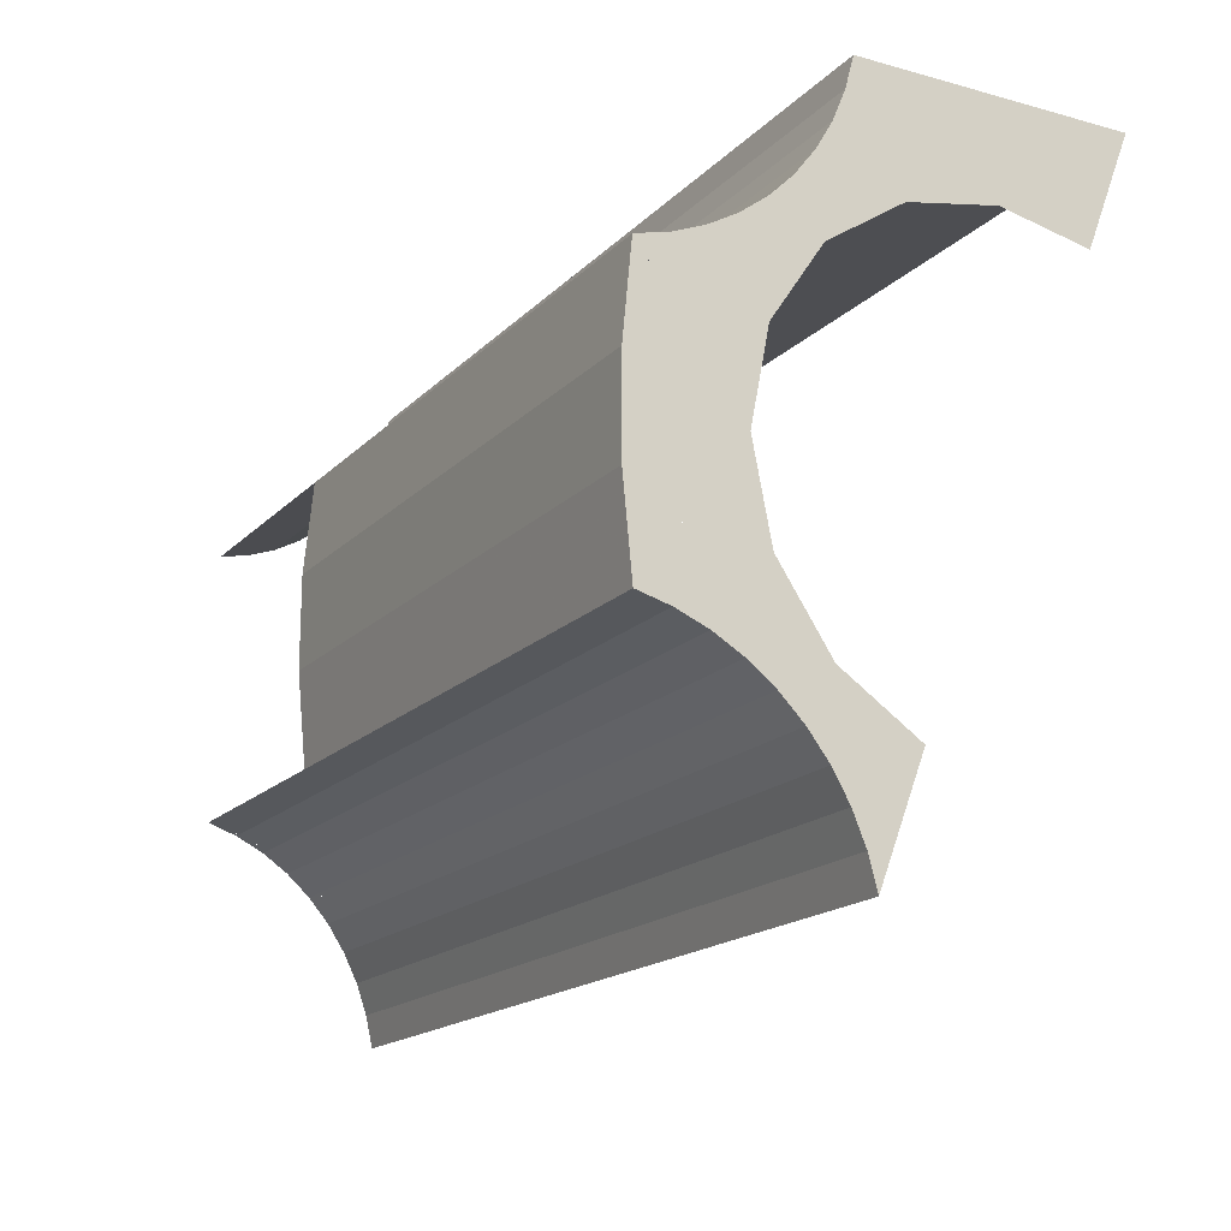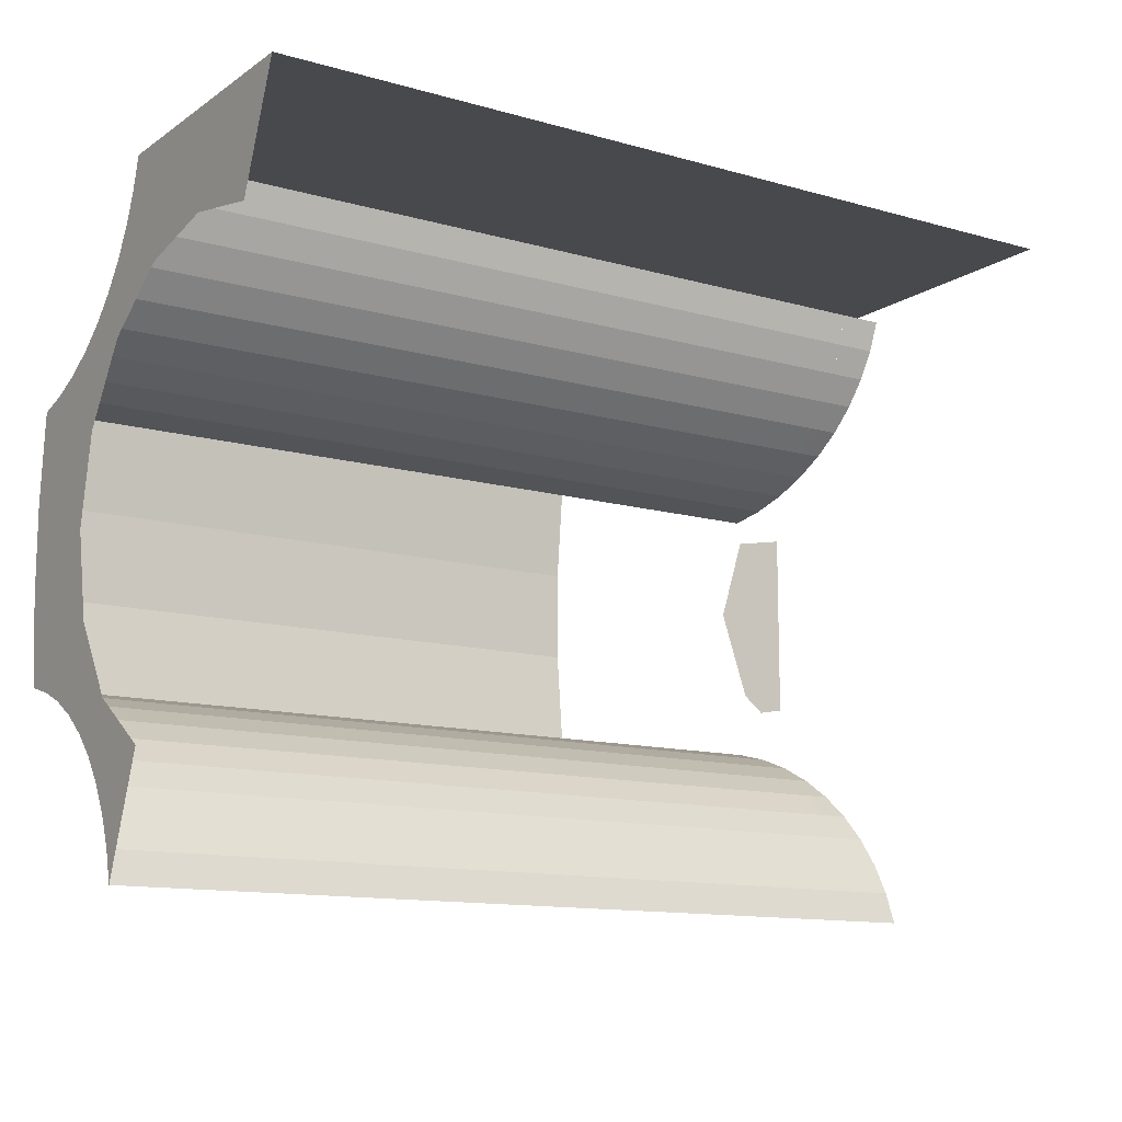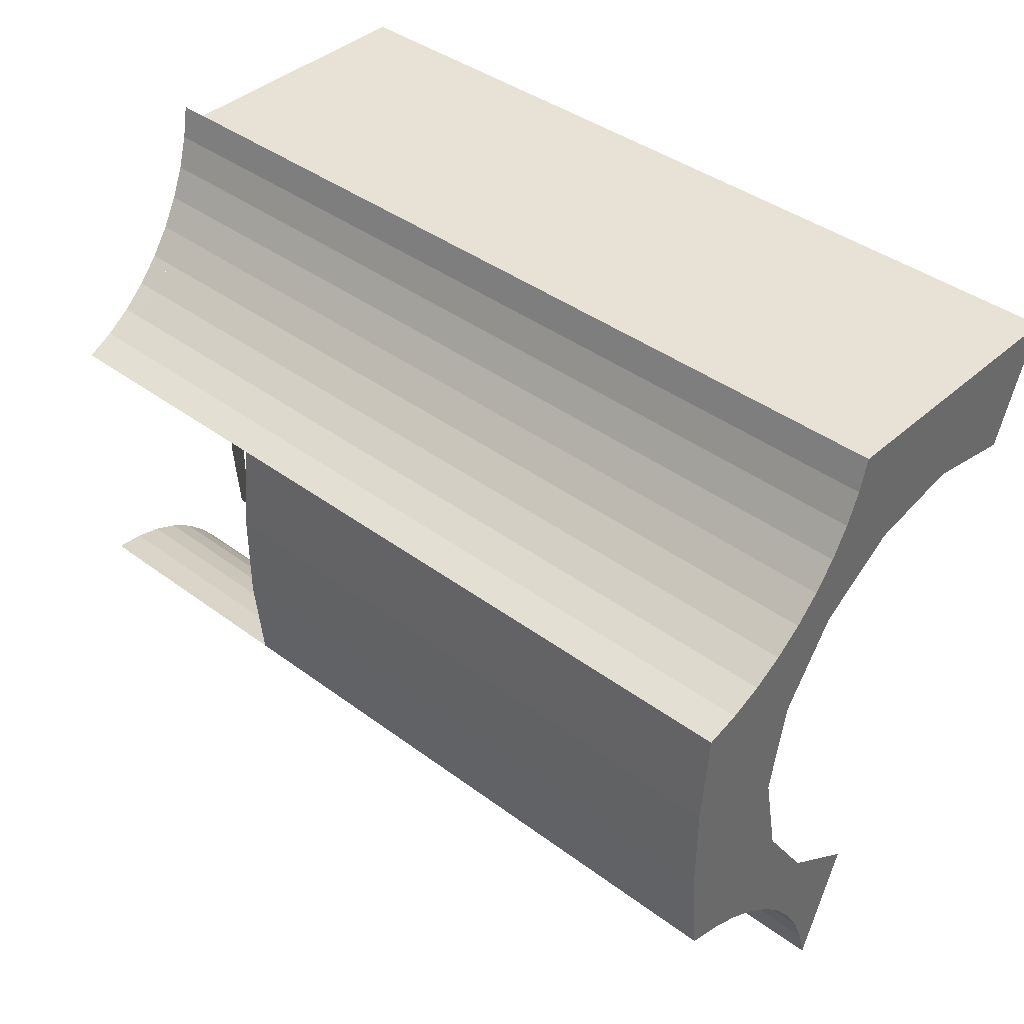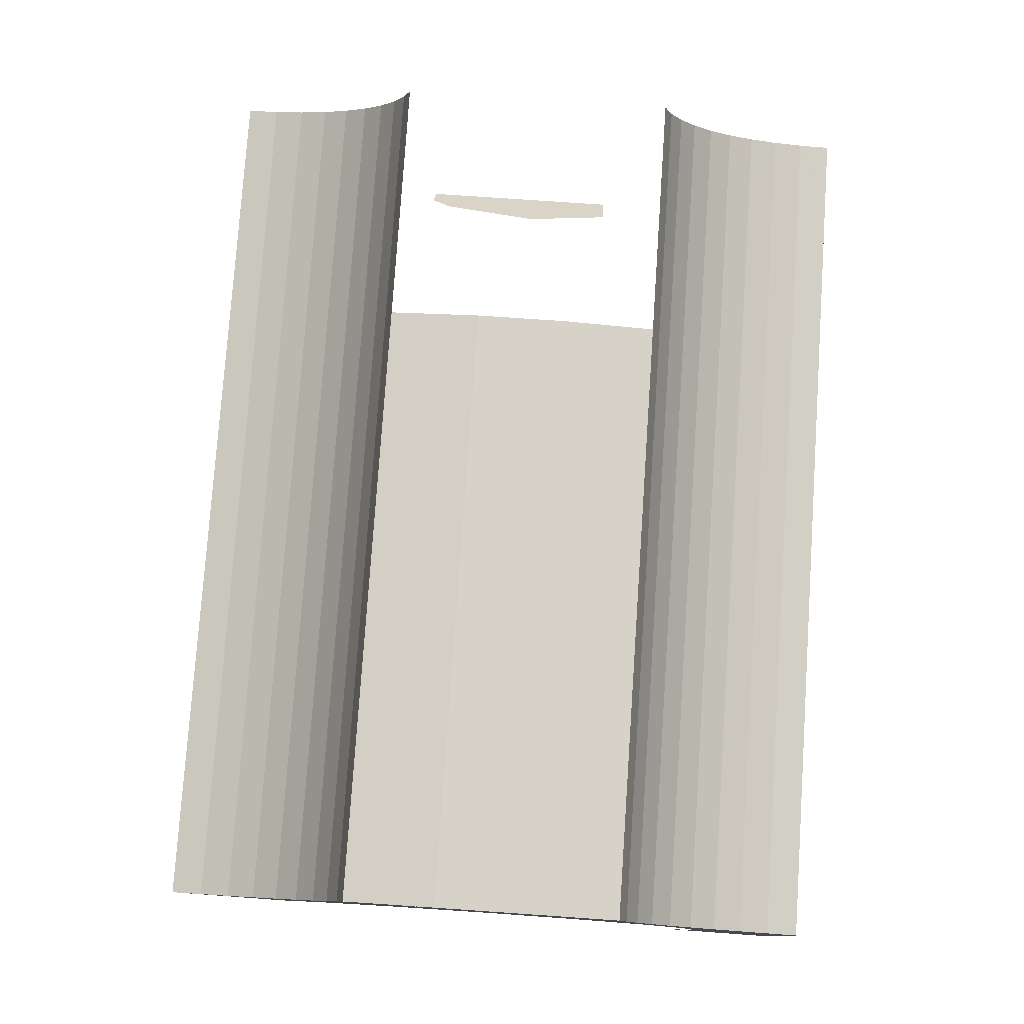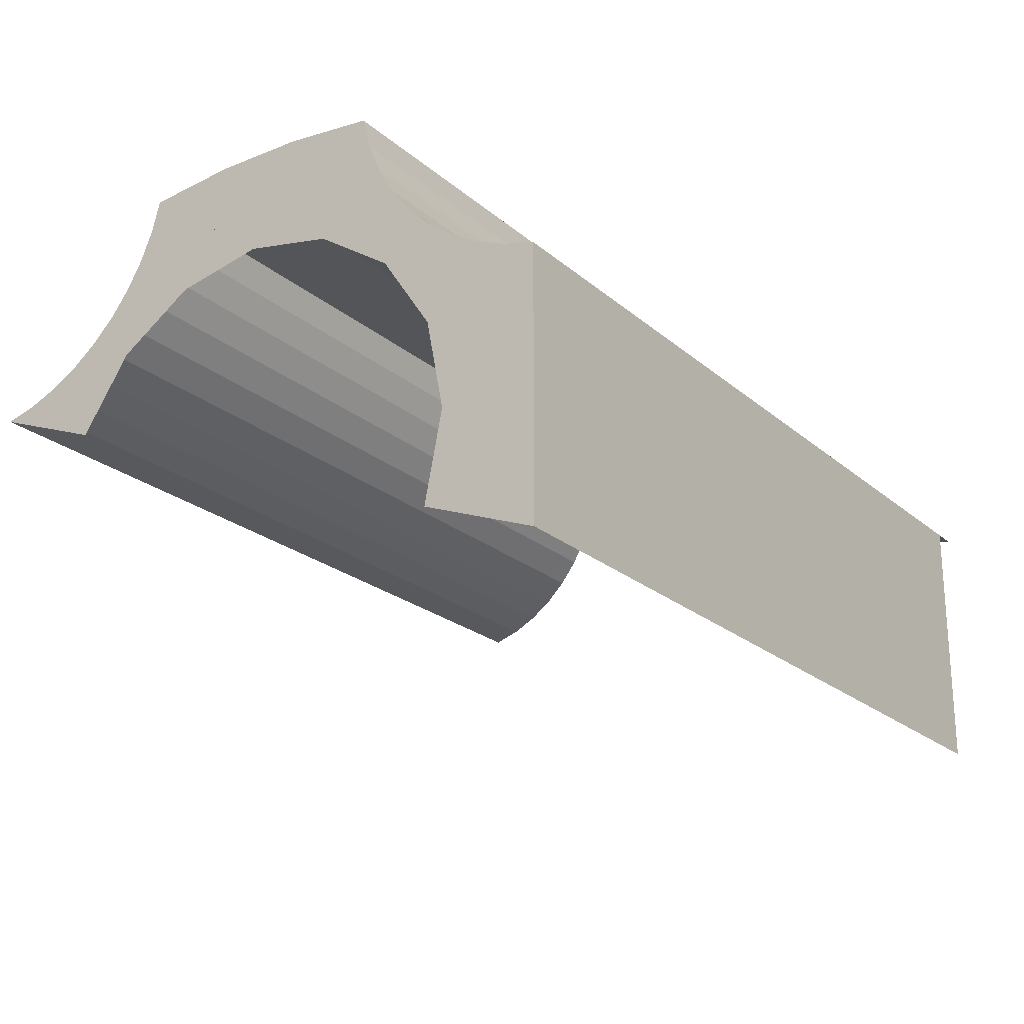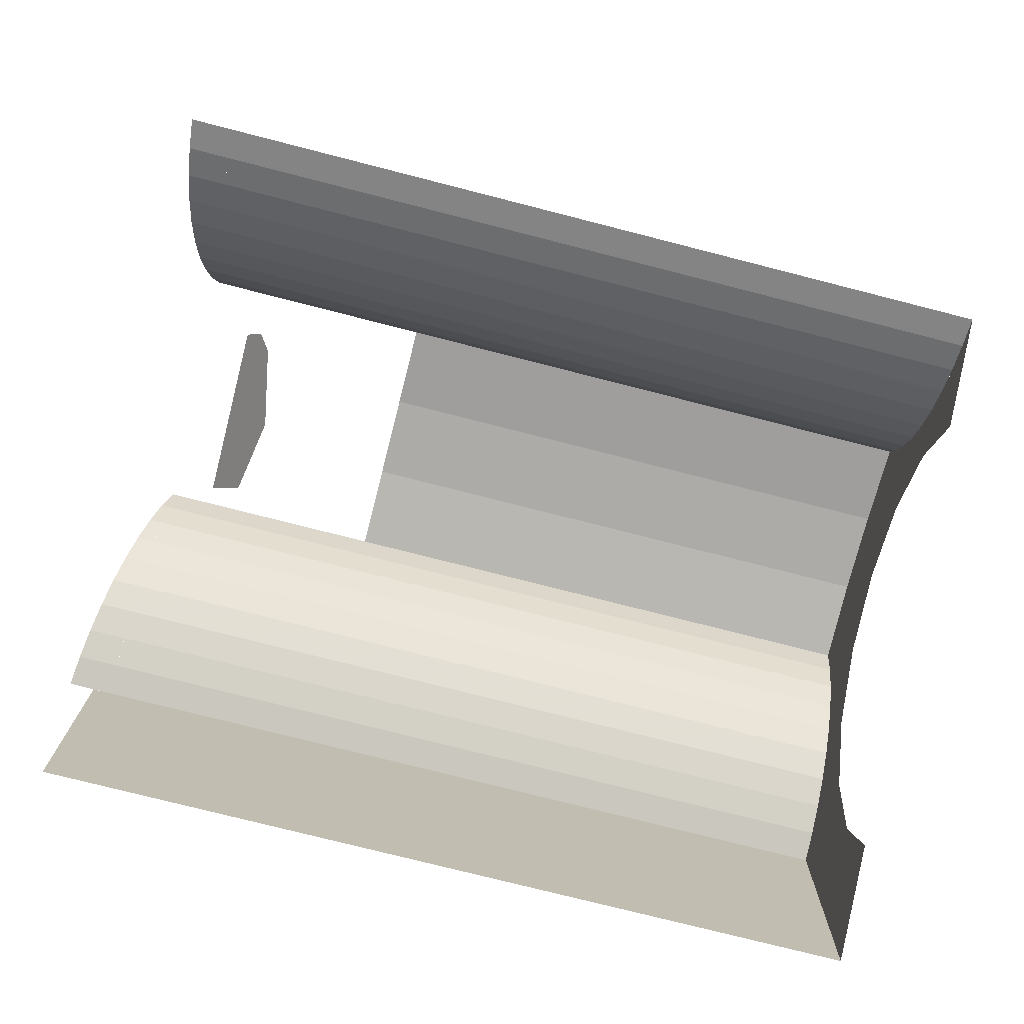
<metadata>
{"format":"obj","ext":"obj","renderer":"f3d","projection":"perspective","resolution":1024,"background":"white","views":[{"elev":-17.2,"azim":61.3,"up":"+Y"},{"elev":-12.4,"azim":146.4,"up":"+Y"},{"elev":40.2,"azim":42.5,"up":"+Y"},{"elev":78.3,"azim":93.9,"up":"+Z"},{"elev":-22.1,"azim":124.9,"up":"+Z"},{"elev":-76.5,"azim":-14.3,"up":"+Z"}]}
</metadata>
<code>
v 1.5 0.425 -0.1722
v 0.4 0.425 -0.1722
v 0.4 0.425 0.1722
v 1.5 0.425 0.1722
v 1.5 0.05774 0.4362
v 1.5 0.1722 0.4249
v 0.736 0.1722 0.4249
v 0.736 0.05774 0.4362
v 1.5 -0.05772 0.4362
v 1.5 0.05774 0.4362
v 0.736 0.05774 0.4362
v 0.736 -0.05772 0.4362
v 1.5 -0.1722 0.425
v 1.5 -0.05772 0.4362
v 0.736 -0.05772 0.4362
v 0.736 -0.1722 0.425
v 0.425 0.425 0.1722
v 0.425 0.3844 0.1831
v 1.5 0.3844 0.1831
v 1.5 0.425 0.1722
v 0.425 0.3844 0.1831
v 0.425 0.3455 0.1992
v 1.5 0.3455 0.1992
v 1.5 0.3844 0.1831
v 0.425 0.3455 0.1992
v 0.425 0.309 0.2202
v 1.5 0.309 0.2202
v 1.5 0.3455 0.1992
v 0.425 0.309 0.2202
v 0.425 0.2756 0.2459
v 1.5 0.2756 0.2459
v 1.5 0.309 0.2202
v 0.425 0.2756 0.2459
v 0.425 0.2459 0.2756
v 1.5 0.2459 0.2756
v 1.5 0.2756 0.2459
v 0.425 0.2459 0.2756
v 0.425 0.2203 0.309
v 1.5 0.2203 0.309
v 1.5 0.2459 0.2756
v 0.425 0.2203 0.309
v 0.425 0.1992 0.3454
v 1.5 0.1992 0.3454
v 1.5 0.2203 0.309
v 0.425 0.1992 0.3454
v 0.425 0.1831 0.3843
v 1.5 0.1831 0.3843
v 1.5 0.1992 0.3454
v 0.425 0.1831 0.3843
v 0.425 0.1722 0.425
v 1.5 0.1722 0.425
v 1.5 0.1831 0.3843
v 0.425 0.1722 0.425
v 0.4165 0.1831 0.3844
v 0.425 0.1831 0.3844
v 0.4165 0.1831 0.3844
v 0.4082 0.1992 0.3455
v 0.425 0.1992 0.3455
v 0.425 0.1831 0.3844
v 0.4082 0.1992 0.3455
v 0.4001 0.2202 0.309
v 0.425 0.2202 0.309
v 0.425 0.1992 0.3455
v 0.4001 0.2202 0.309
v 0.3925 0.2459 0.2756
v 0.425 0.2459 0.2756
v 0.425 0.2202 0.309
v 0.3925 0.2459 0.2756
v 0.3854 0.2756 0.2459
v 0.425 0.2756 0.2459
v 0.425 0.2459 0.2756
v 0.3854 0.2756 0.2459
v 0.379 0.309 0.2203
v 0.425 0.309 0.2203
v 0.425 0.2756 0.2459
v 0.379 0.309 0.2203
v 0.3734 0.3454 0.1992
v 0.425 0.3454 0.1992
v 0.425 0.309 0.2203
v 0.3734 0.3454 0.1992
v 0.3687 0.3843 0.1831
v 0.425 0.3843 0.1831
v 0.425 0.3454 0.1992
v 0.3687 0.3843 0.1831
v 0.3649 0.425 0.1722
v 0.425 0.425 0.1722
v 0.425 0.3843 0.1831
v 0.425 -0.425 0.1722
v 0.425 -0.3844 0.1831
v 1.5 -0.3844 0.1831
v 1.5 -0.425 0.1722
v 0.425 -0.3844 0.1831
v 0.425 -0.3455 0.1992
v 1.5 -0.3455 0.1992
v 1.5 -0.3844 0.1831
v 0.425 -0.3455 0.1992
v 0.425 -0.309 0.2202
v 1.5 -0.309 0.2202
v 1.5 -0.3455 0.1992
v 0.425 -0.309 0.2202
v 0.425 -0.2756 0.2459
v 1.5 -0.2756 0.2459
v 1.5 -0.309 0.2202
v 0.425 -0.2756 0.2459
v 0.425 -0.2459 0.2756
v 1.5 -0.2459 0.2756
v 1.5 -0.2756 0.2459
v 0.425 -0.2459 0.2756
v 0.425 -0.2203 0.309
v 1.5 -0.2203 0.309
v 1.5 -0.2459 0.2756
v 0.425 -0.2203 0.309
v 0.425 -0.1992 0.3454
v 1.5 -0.1992 0.3454
v 1.5 -0.2203 0.309
v 0.425 -0.1992 0.3454
v 0.425 -0.1831 0.3843
v 1.5 -0.1831 0.3843
v 1.5 -0.1992 0.3454
v 0.425 -0.1831 0.3843
v 0.425 -0.1722 0.425
v 1.5 -0.1722 0.425
v 1.5 -0.1831 0.3843
v 0.425 -0.1722 0.425
v 0.4165 -0.1831 0.3844
v 0.425 -0.1831 0.3844
v 0.4165 -0.1831 0.3844
v 0.4082 -0.1992 0.3455
v 0.425 -0.1992 0.3455
v 0.425 -0.1831 0.3844
v 0.4082 -0.1992 0.3455
v 0.4001 -0.2202 0.309
v 0.425 -0.2202 0.309
v 0.425 -0.1992 0.3455
v 0.4001 -0.2202 0.309
v 0.3925 -0.2459 0.2756
v 0.425 -0.2459 0.2756
v 0.425 -0.2202 0.309
v 0.3925 -0.2459 0.2756
v 0.3854 -0.2756 0.2459
v 0.425 -0.2756 0.2459
v 0.425 -0.2459 0.2756
v 0.3854 -0.2756 0.2459
v 0.379 -0.309 0.2203
v 0.425 -0.309 0.2203
v 0.425 -0.2756 0.2459
v 0.379 -0.309 0.2203
v 0.3734 -0.3454 0.1992
v 0.425 -0.3454 0.1992
v 0.425 -0.309 0.2203
v 0.3734 -0.3454 0.1992
v 0.3687 -0.3843 0.1831
v 0.425 -0.3843 0.1831
v 0.425 -0.3454 0.1992
v 0.3687 -0.3843 0.1831
v 0.3649 -0.425 0.1722
v 0.425 -0.425 0.1722
v 0.425 -0.3843 0.1831
v 1.5 -0.1831 0.3843
v 1.5 -0.1847 0.3622
v 1.5 -0.1722 0.425
v 1.5 -0.1847 0.3622
v 1.5 -0.1831 0.3843
v 1.5 -0.1992 0.3454
v 1.5 -0.1847 0.3622
v 1.5 -0.1992 0.3454
v 1.5 -0.2203 0.309
v 1.5 -0.2459 0.2756
v 1.5 -0.2558 0.2558
v 1.5 -0.2203 0.309
v 1.5 -0.2558 0.2558
v 1.5 -0.2459 0.2756
v 1.5 -0.2756 0.2459
v 1.5 -0.2558 0.2558
v 1.5 -0.2756 0.2459
v 1.5 -0.309 0.2202
v 1.5 -0.3455 0.1992
v 1.5 -0.3622 0.1847
v 1.5 -0.309 0.2202
v 1.5 -0.3622 0.1847
v 1.5 -0.3455 0.1992
v 1.5 -0.3844 0.1831
v 1.5 -0.3622 0.1847
v 1.5 -0.3844 0.1831
v 1.5 -0.425 0.1722
v 1.5 0.1722 0.4249
v 1.5 0.05774 0.4362
v 1.5 -0.05772 0.4362
v 1.5 -0.1722 0.425
v 1.5 0.1831 0.3843
v 1.5 0.1847 0.3622
v 1.5 0.1722 0.425
v 1.5 0.1847 0.3622
v 1.5 0.1831 0.3843
v 1.5 0.1992 0.3454
v 1.5 0.1847 0.3622
v 1.5 0.1992 0.3454
v 1.5 0.2203 0.309
v 1.5 0.2459 0.2756
v 1.5 0.2558 0.2558
v 1.5 0.2203 0.309
v 1.5 0.2558 0.2558
v 1.5 0.2459 0.2756
v 1.5 0.2756 0.2459
v 1.5 0.2558 0.2558
v 1.5 0.2756 0.2459
v 1.5 0.309 0.2202
v 1.5 0.3455 0.1992
v 1.5 0.3622 0.1847
v 1.5 0.309 0.2202
v 1.5 0.3622 0.1847
v 1.5 0.3455 0.1992
v 1.5 0.3844 0.1831
v 1.5 0.3622 0.1847
v 1.5 0.3844 0.1831
v 1.5 0.425 0.1722
v 1.5 0 0.3
v 1.5 -0.1722 0.4249
v 1.5 -0.1847 0.3622
v 1.5 -0.1 0.2801
v 1.5 -0.1 0.2801
v 1.5 -0.1847 0.3622
v 1.5 -0.2203 0.309
v 1.5 -0.1148 0.2772
v 1.5 -0.2122 0.2122
v 1.5 -0.1148 0.2772
v 1.5 -0.2203 0.309
v 1.5 -0.2558 0.2558
v 1.5 -0.2122 0.2122
v 1.5 -0.2558 0.2558
v 1.5 -0.309 0.2202
v 1.5 -0.2606 0.1396
v 1.5 -0.2772 0.1148
v 1.5 -0.2606 0.1396
v 1.5 -0.309 0.2202
v 1.5 -0.3622 0.1847
v 1.5 -0.3622 0.1847
v 1.5 -0.425 0.1722
v 1.5 -0.2772 0.1148
v 1.5 0.1847 0.3622
v 1.5 0.1722 0.4249
v 1.5 0 0.3
v 1.5 0.1 0.2801
v 1.5 0.2203 0.309
v 1.5 0.1847 0.3622
v 1.5 0.1 0.2801
v 1.5 0.1148 0.2772
v 1.5 0.2203 0.309
v 1.5 0.1148 0.2772
v 1.5 0.2122 0.2122
v 1.5 0.2558 0.2558
v 1.5 0.2558 0.2558
v 1.5 0.2122 0.2122
v 1.5 0.2772 0.1148
v 1.5 0.309 0.2202
v 1.5 0.3622 0.1847
v 1.5 0.309 0.2202
v 1.5 0.2772 0.1148
v 1.5 0.2801 0.1
v 1.5 0.425 0.1722
v 1.5 0.3622 0.1847
v 1.5 0.2801 0.1
v 1.5 0.3 0
v 1.5 0.425 -0.1722
v 1.5 0.425 0.1722
v 1.5 0.3 0
v 1.5 0.2772 -0.1148
v 1.5 -0.1722 0.425
v 1.5 0 0.3
v 1.5 0.1722 0.425
v 0.5309 -0.1148 0.2772
v 0.5172 -0.1396 0.2606
v 0.5 -0.1373 0.2401
v 0.55 0 0.3
v 0.55 0 0.3
v 0.5 -0.1373 0.2401
v 0.5 0.1 0.2401
v 0.5334 0.1 0.2801
g mesh7329999
f 1 2 3
f 3 4 1
g mesh7330001
f 5 6 7
f 7 8 5
f 9 10 11
f 11 12 9
f 13 14 15
f 15 16 13
g mesh7330003
f 17 18 19
f 19 20 17
f 21 22 23
f 23 24 21
f 25 26 27
f 27 28 25
f 29 30 31
f 31 32 29
f 33 34 35
f 35 36 33
f 37 38 39
f 39 40 37
f 41 42 43
f 43 44 41
f 45 46 47
f 47 48 45
f 49 50 51
f 51 52 49
g mesh7330004
f 53 55 54
f 56 58 57
f 58 56 59
f 60 62 61
f 62 60 63
f 64 66 65
f 66 64 67
f 68 70 69
f 70 68 71
f 72 74 73
f 74 72 75
f 76 78 77
f 78 76 79
f 80 82 81
f 82 80 83
f 84 86 85
f 86 84 87
g mesh7330006
f 88 90 89
f 90 88 91
f 92 94 93
f 94 92 95
f 96 98 97
f 98 96 99
f 100 102 101
f 102 100 103
f 104 106 105
f 106 104 107
f 108 110 109
f 110 108 111
f 112 114 113
f 114 112 115
f 116 118 117
f 118 116 119
f 120 122 121
f 122 120 123
g mesh7330007
f 124 125 126
f 127 128 129
f 129 130 127
f 131 132 133
f 133 134 131
f 135 136 137
f 137 138 135
f 139 140 141
f 141 142 139
f 143 144 145
f 145 146 143
f 147 148 149
f 149 150 147
f 151 152 153
f 153 154 151
f 155 156 157
f 157 158 155
g mesh7330010
f 159 160 161
f 162 163 164
f 165 166 167
f 168 169 170
f 171 172 173
f 174 175 176
f 177 178 179
f 180 181 182
f 183 184 185
g mesh7330013
f 186 187 188
f 188 189 186
g mesh7330015
f 190 192 191
f 193 195 194
f 196 198 197
f 199 201 200
f 202 204 203
f 205 207 206
f 208 210 209
f 211 213 212
f 214 216 215
f 217 218 219
f 219 220 217
f 221 222 223
f 223 224 221
f 225 226 227
f 227 228 225
f 229 230 231
f 231 232 229
f 233 234 235
f 235 236 233
f 237 238 239
f 240 241 242
f 242 243 240
f 244 245 246
f 246 247 244
f 248 249 250
f 250 251 248
f 252 253 254
f 254 255 252
f 256 257 258
f 258 259 256
f 260 261 262
f 262 263 260
f 264 265 266
f 266 267 264
f 268 269 270
f 271 272 273
f 273 274 271
f 275 276 277
f 277 278 275

</code>
